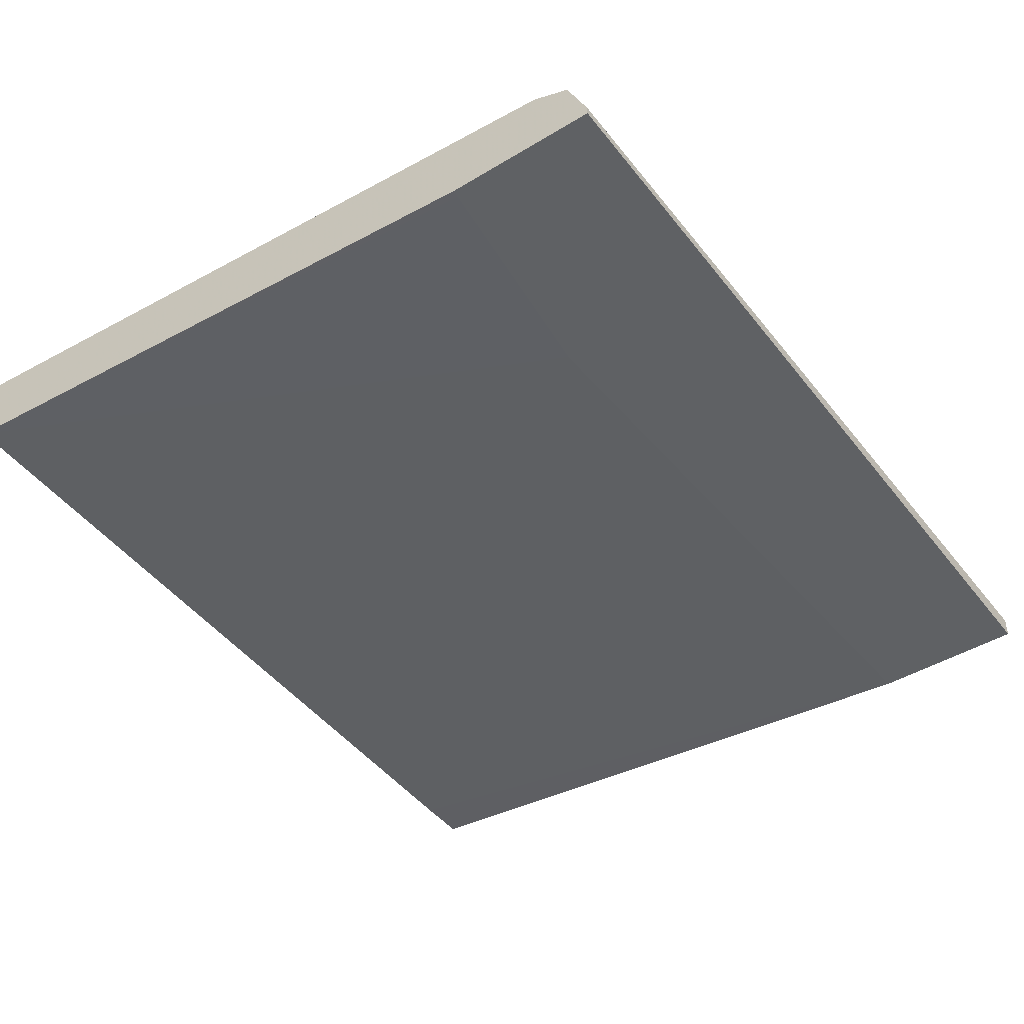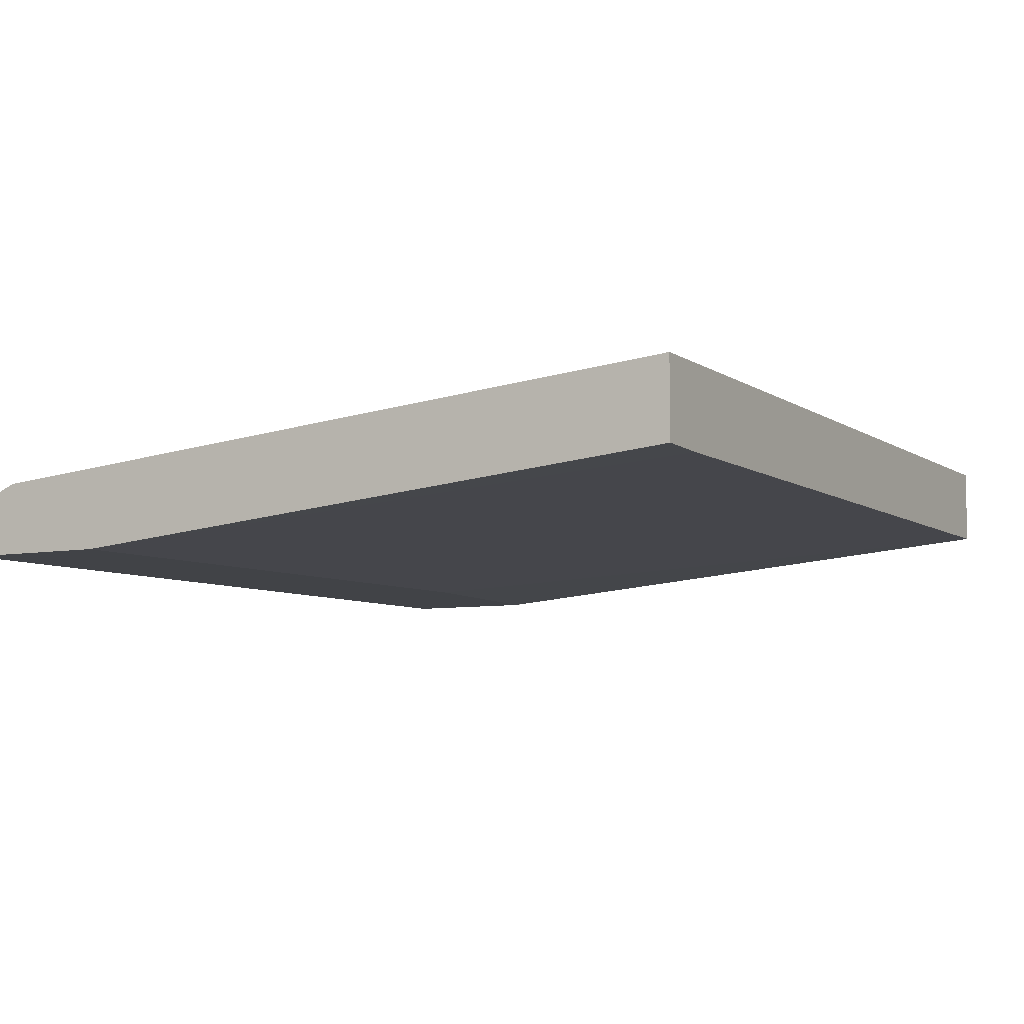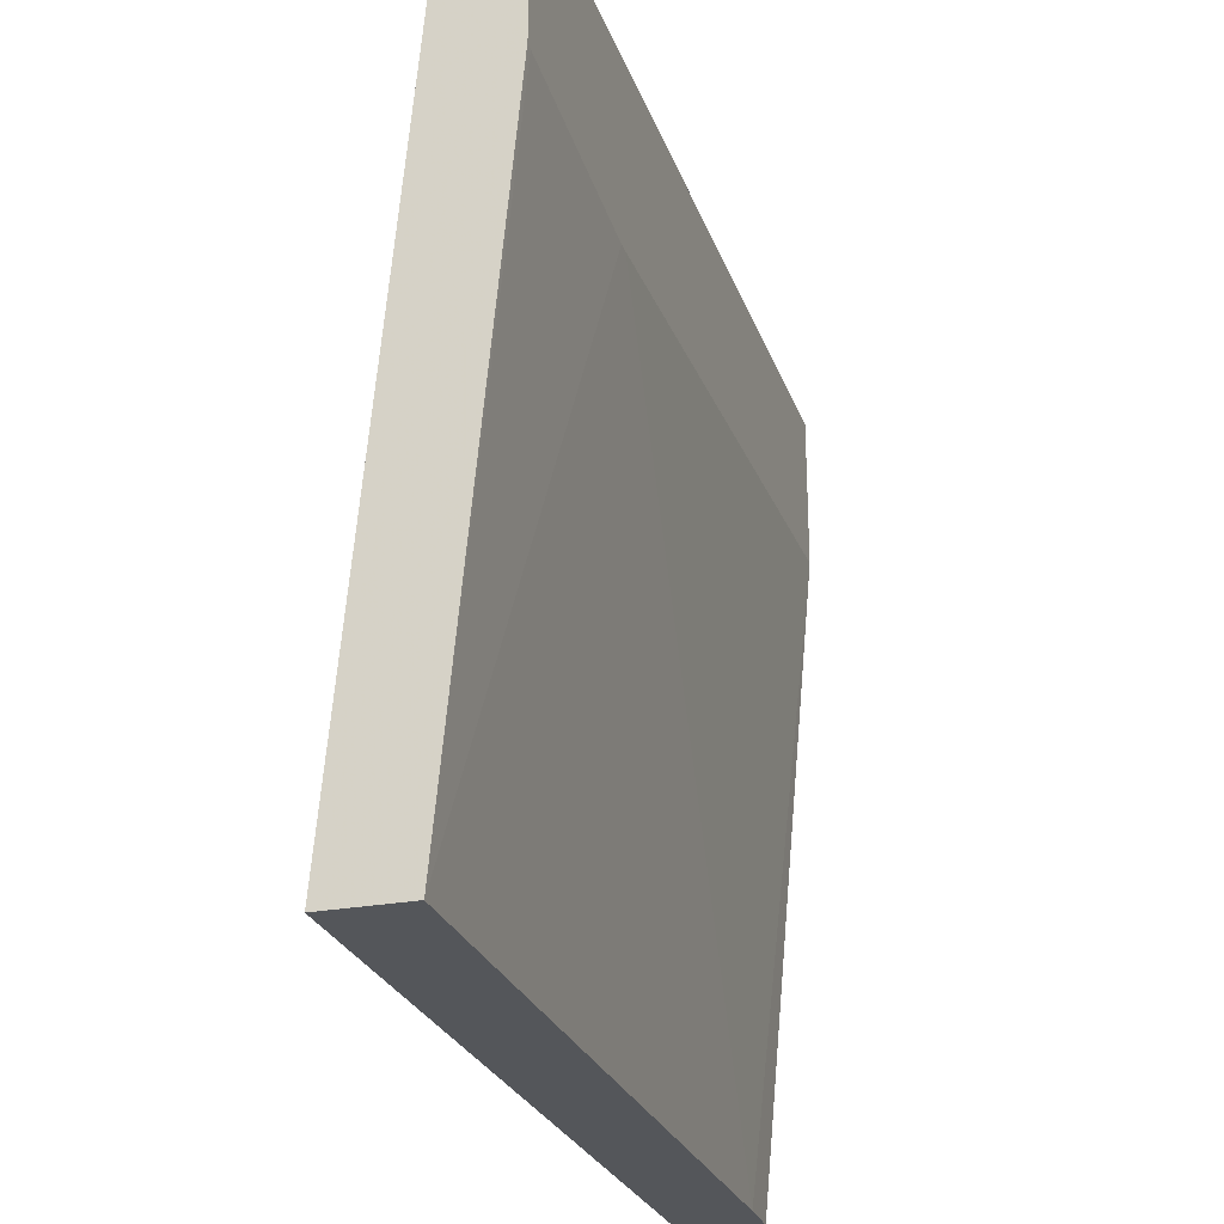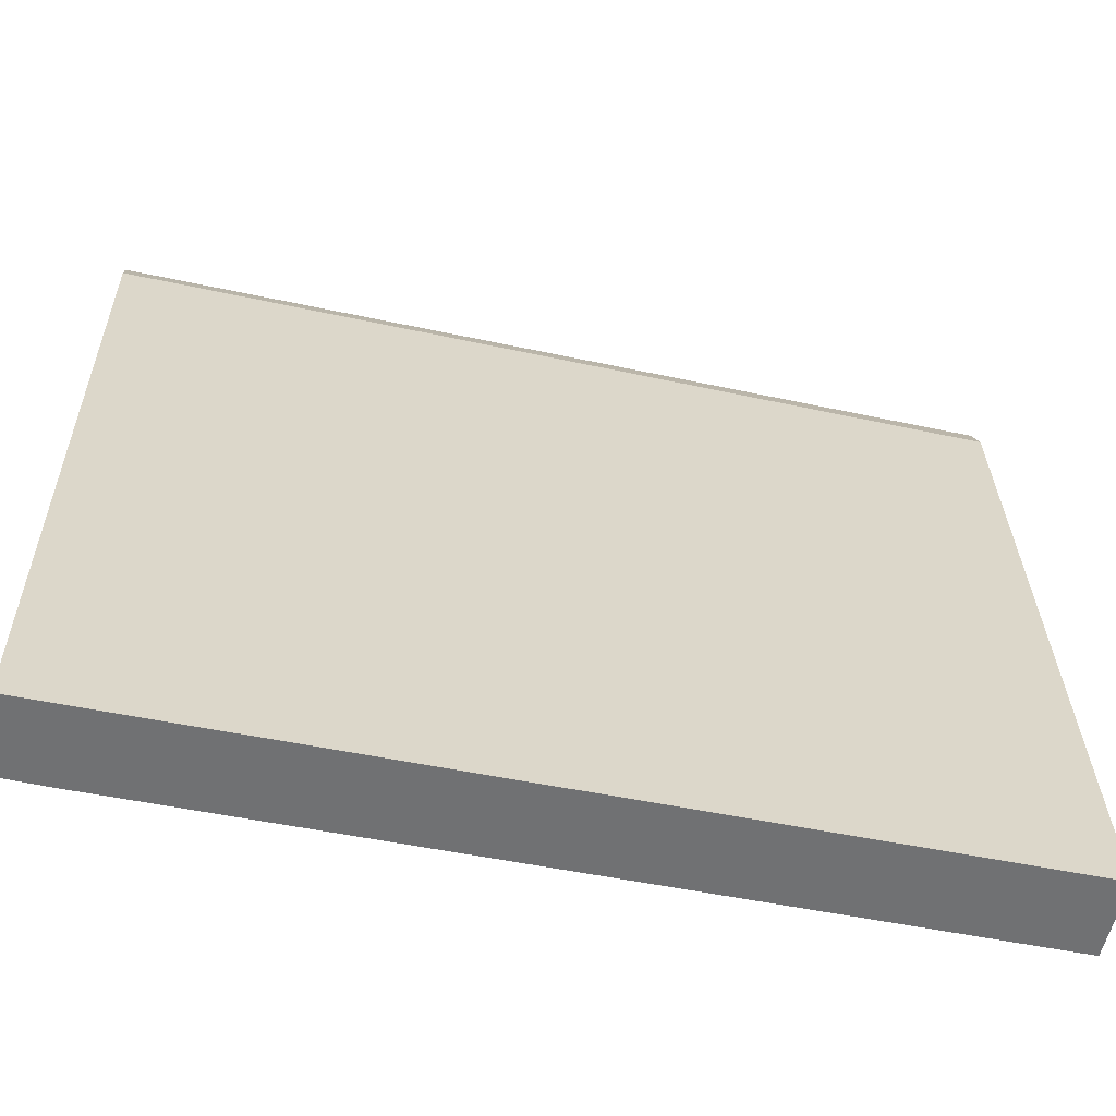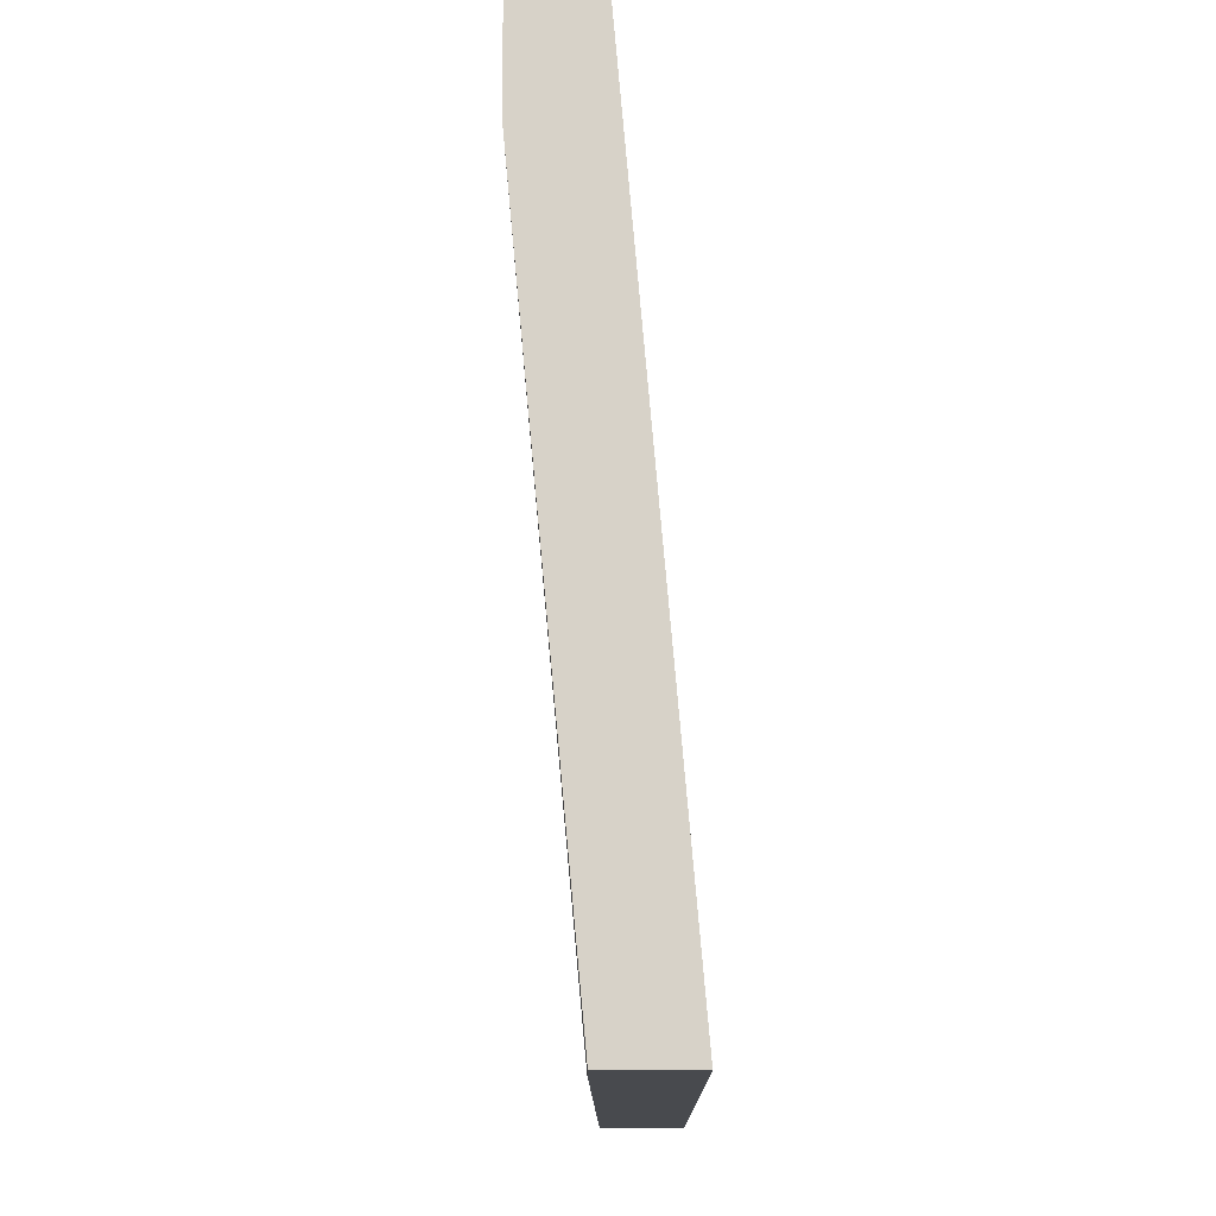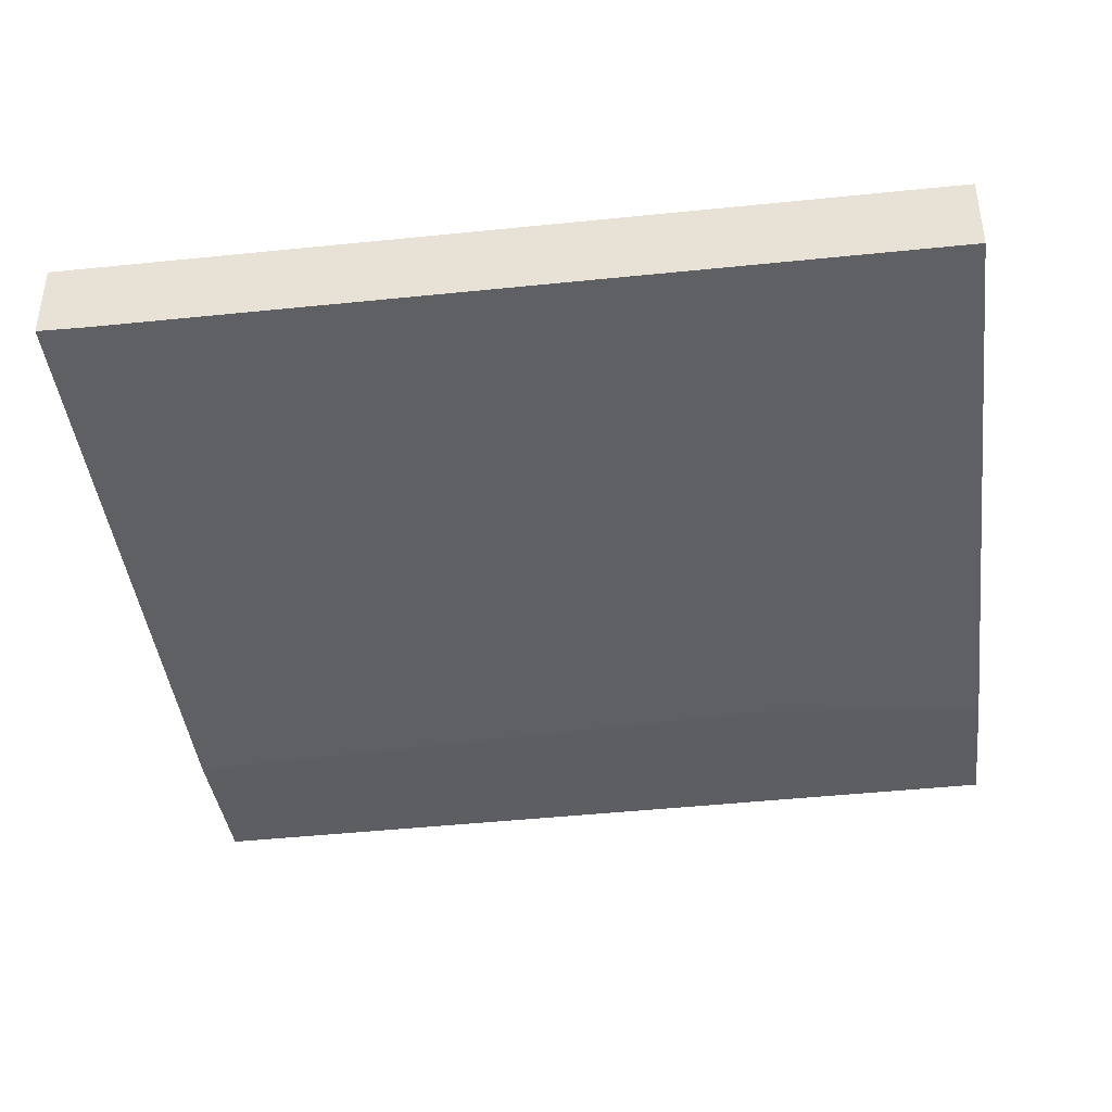
<metadata>
{"format":"obj","ext":"obj","renderer":"f3d","projection":"perspective","resolution":1024,"background":"white","views":[{"elev":-45.6,"azim":-55.2,"up":"+Y"},{"elev":-6.9,"azim":119.2,"up":"+Y"},{"elev":-25.7,"azim":-73.2,"up":"+Z"},{"elev":-55.1,"azim":167.9,"up":"+Z"},{"elev":-12.8,"azim":90.4,"up":"+Z"},{"elev":-39.4,"azim":-172.7,"up":"+Y"}]}
</metadata>
<code>
v -0.07589 0.02949 0
v -0.07589 0.02726 0.02422
v -0.07589 0.0325 0
v -0.04468 0.02949 0
v -0.06707 0.02726 0.02326
v -0.07562 0.02726 0.02415
v -0.07584 0.02726 0.0242
v -0.07589 0.02726 0.02994
v -0.07589 0.03156 0.01078
v -0.0427 0.03155 0.01143
v -0.0427 0.03255 0
v -0.0427 0.02954 0
v -0.0427 0.02726 0.02448
v -0.06665 0.02726 0.02327
v -0.07589 0.02762 0.02993
v -0.0427 0.02726 0.03038
v -0.0427 0.02806 0.03039
v -0.07589 0.03093 0.01795
v -0.0427 0.03005 0.02855
v -0.07589 0.03041 0.02389
v -0.07589 0.02947 0.02913
v -0.0427 0.02917 0.02997
v -0.0427 0.02946 0.02986
v -0.0427 0.0296 0.02958
v -0.07589 0.03007 0.02773
f 1 2 8
f 1 8 15
f 1 15 21
f 1 21 25
f 1 25 20
f 1 20 18
f 1 18 9
f 1 9 3
f 1 3 11
f 1 11 12
f 1 12 4
f 1 4 5
f 1 5 6
f 1 6 7
f 1 7 2
f 2 7 6
f 2 6 5
f 2 5 14
f 2 14 13
f 2 13 16
f 2 16 8
f 3 9 10
f 3 10 11
f 4 12 13
f 4 13 14
f 4 14 5
f 8 16 17
f 8 17 15
f 9 18 10
f 10 19 24
f 10 24 23
f 10 23 22
f 10 22 17
f 10 17 16
f 10 16 13
f 10 13 12
f 10 12 11
f 10 18 20
f 10 20 19
f 15 17 22
f 15 22 23
f 15 23 21
f 19 20 25
f 19 25 21
f 19 21 24
f 21 23 24

</code>
